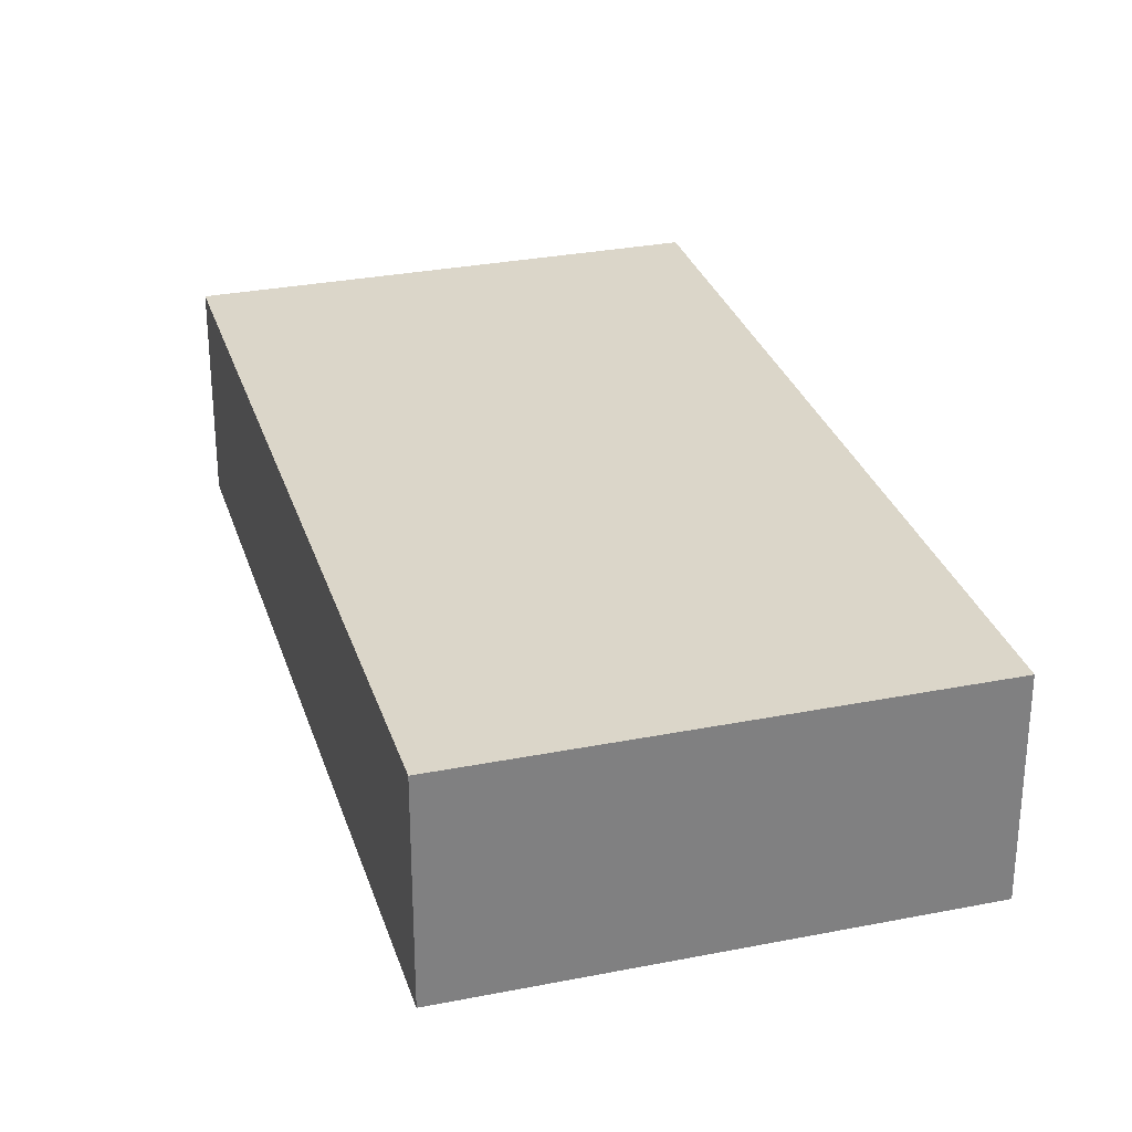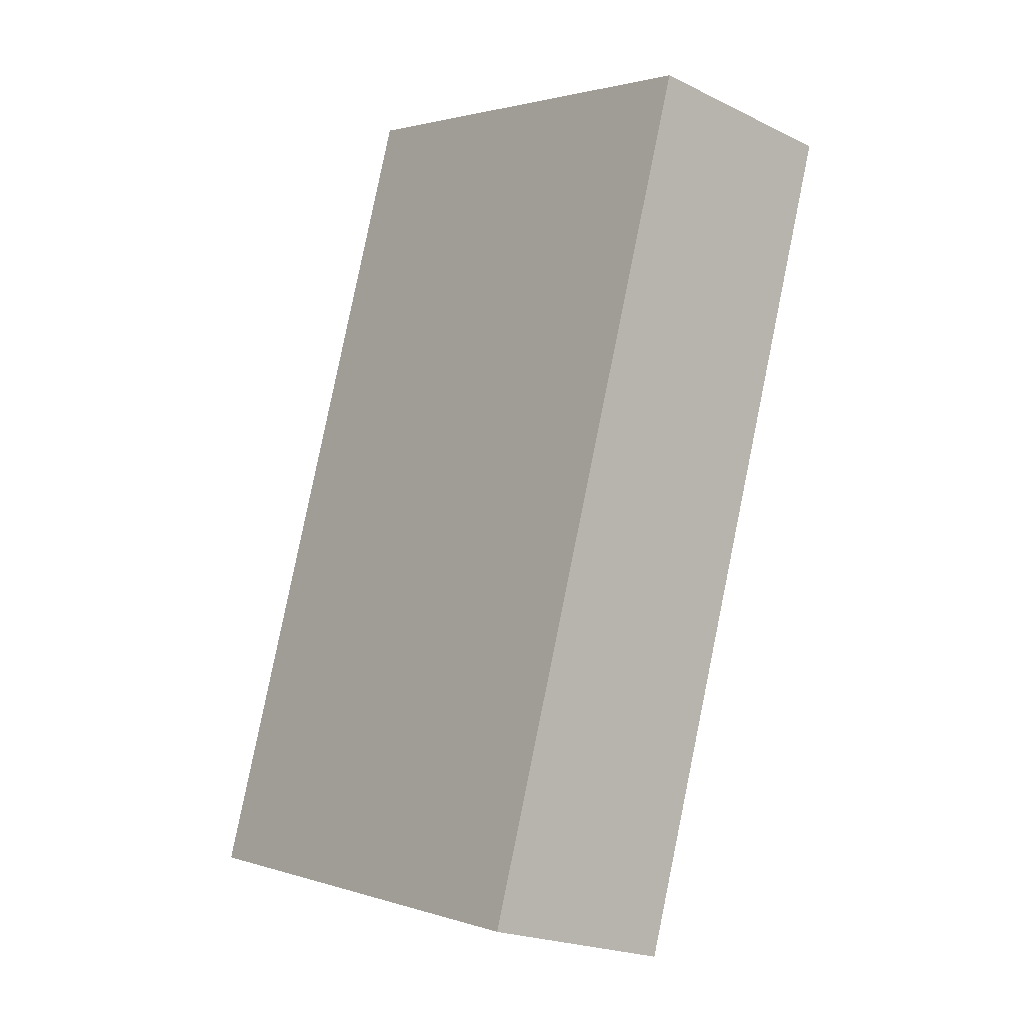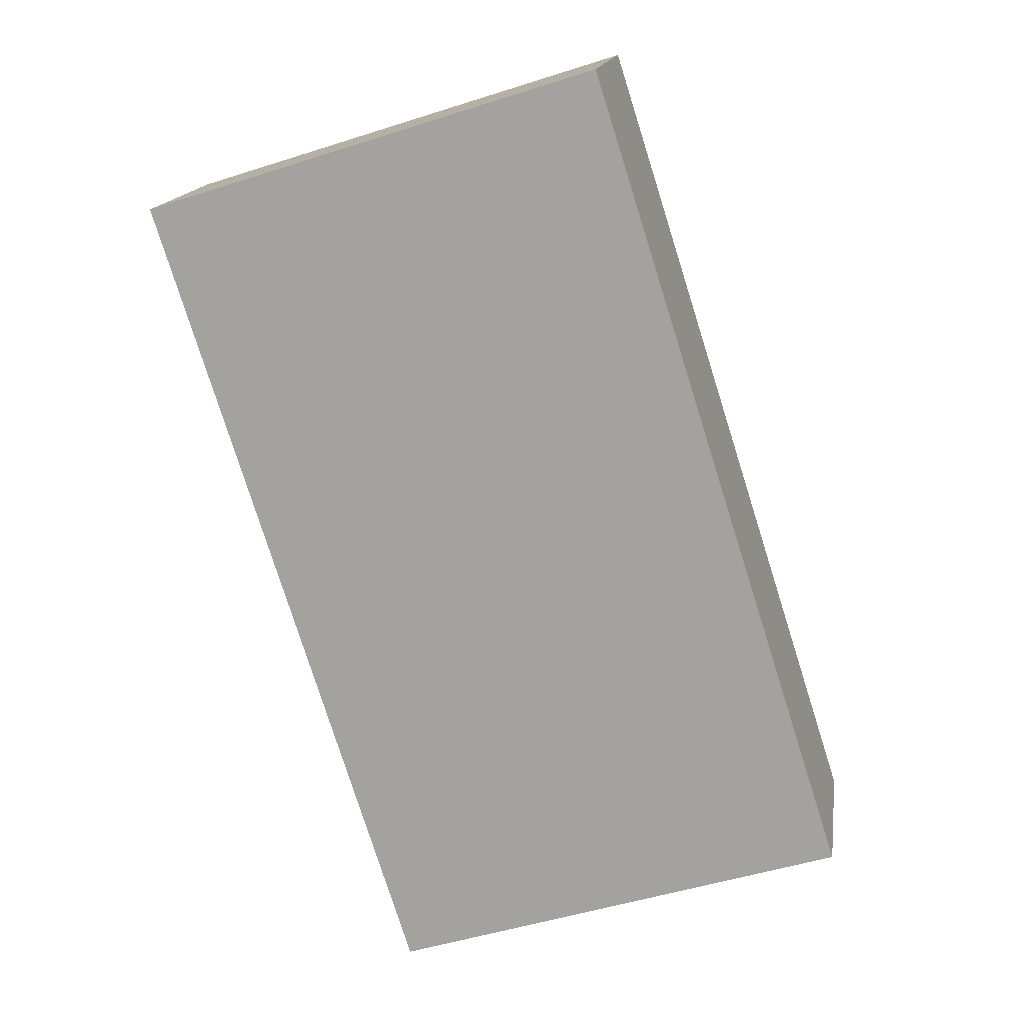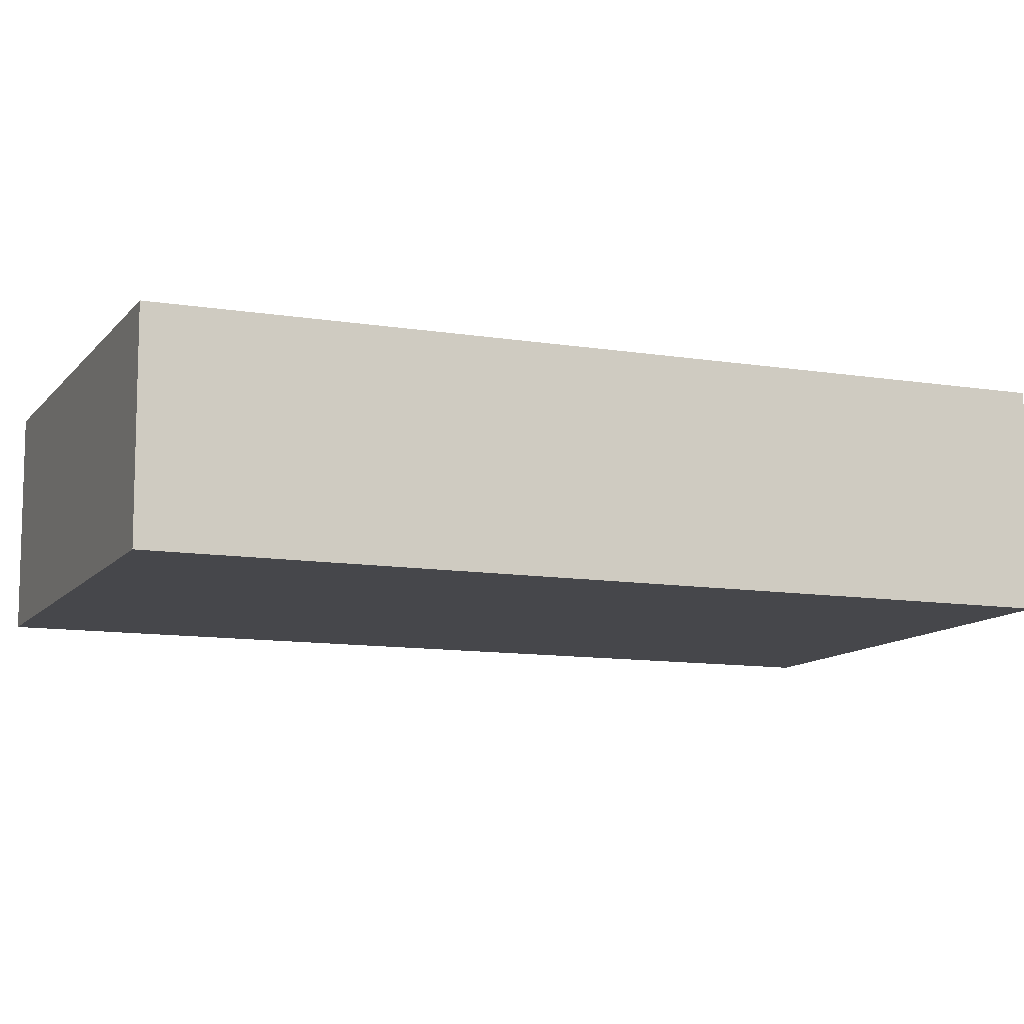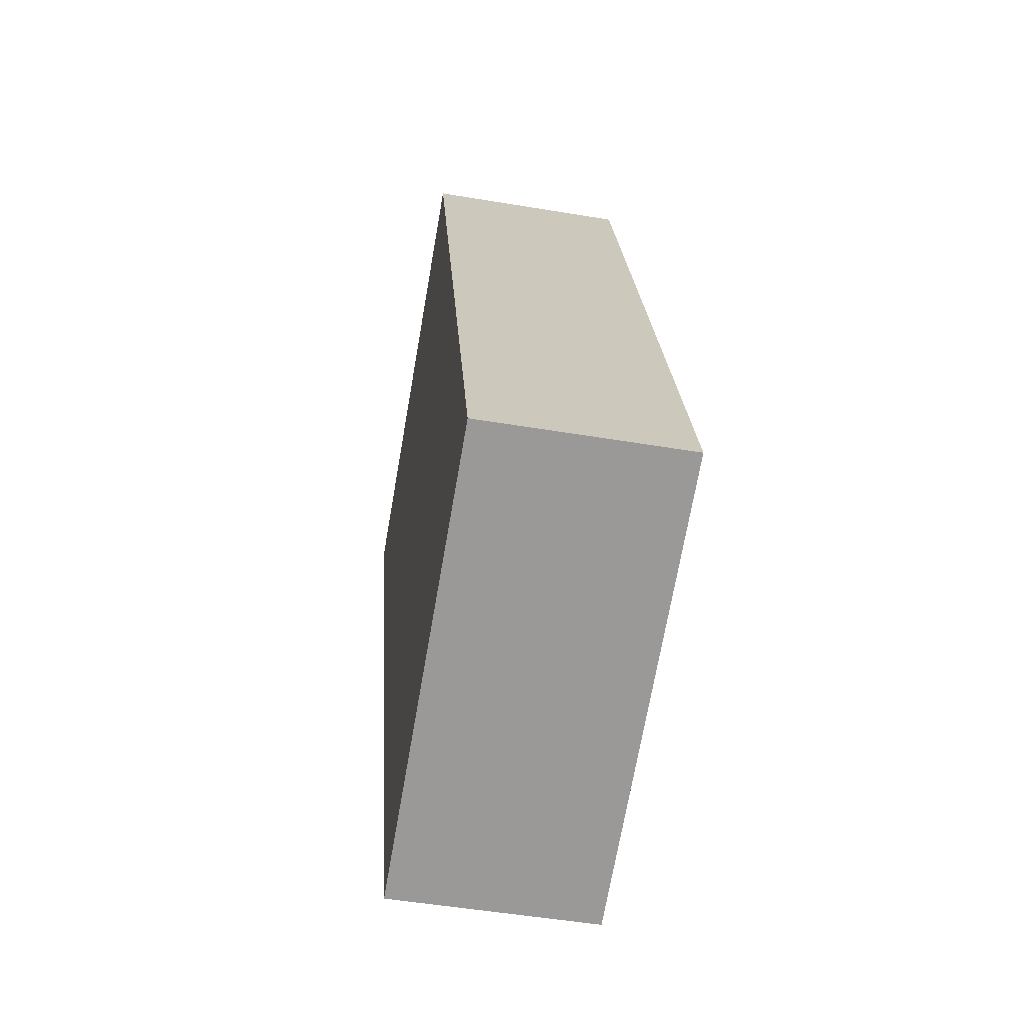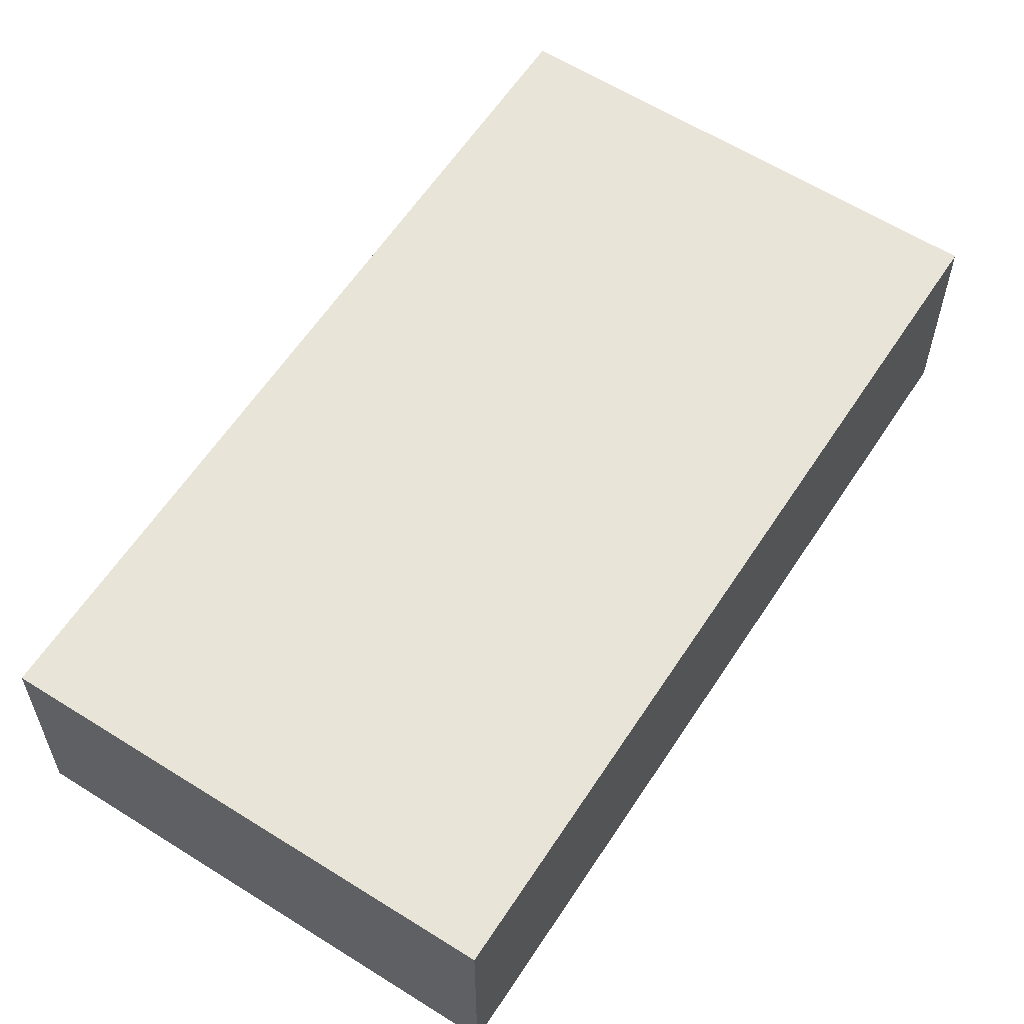
<metadata>
{"format":"obj","ext":"obj","renderer":"f3d","projection":"perspective","resolution":1024,"background":"white","views":[{"elev":29.8,"azim":-33.9,"up":"+Y"},{"elev":-21.3,"azim":-131.0,"up":"+Z"},{"elev":15.7,"azim":8.7,"up":"+Z"},{"elev":-10.8,"azim":50.1,"up":"+Y"},{"elev":-51.3,"azim":79.7,"up":"+Z"},{"elev":60.1,"azim":15.2,"up":"+Y"}]}
</metadata>
<code>
v  3.845 1.748 1.228
v  2.193 1.748 -6.866
v  0 1.748 1.07e-16
v  6.037 1.748 -5.638
v  6.037 3.452e-16 -5.638
v  2.193 4.204e-16 -6.866
v  0 0 0
v  3.845 -7.519e-17 1.228
g defaultobject
f 1 2 3
f 2 1 4
f 5 2 4
f 2 5 6
f 6 3 2
f 3 6 7
f 7 1 3
f 1 7 8
f 8 4 1
f 4 8 5
f 5 7 6
f 7 5 8

</code>
